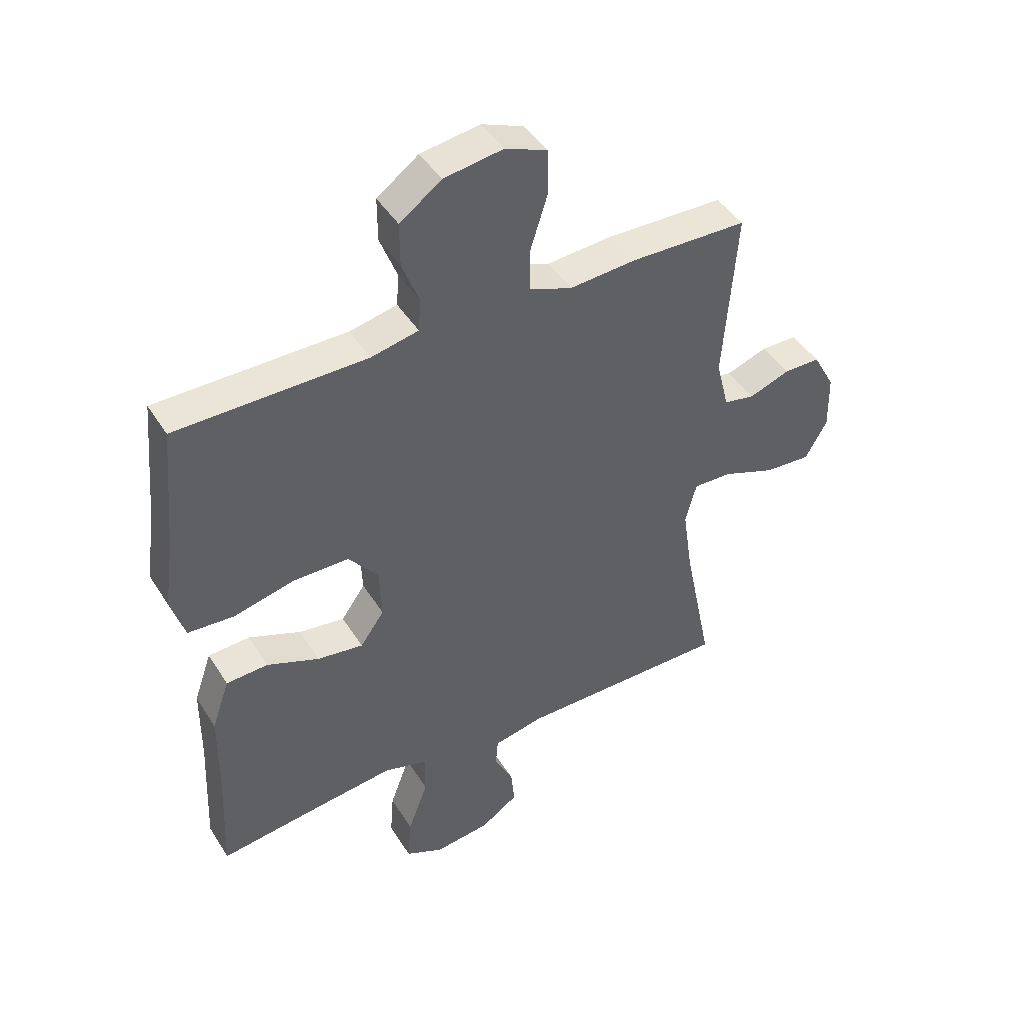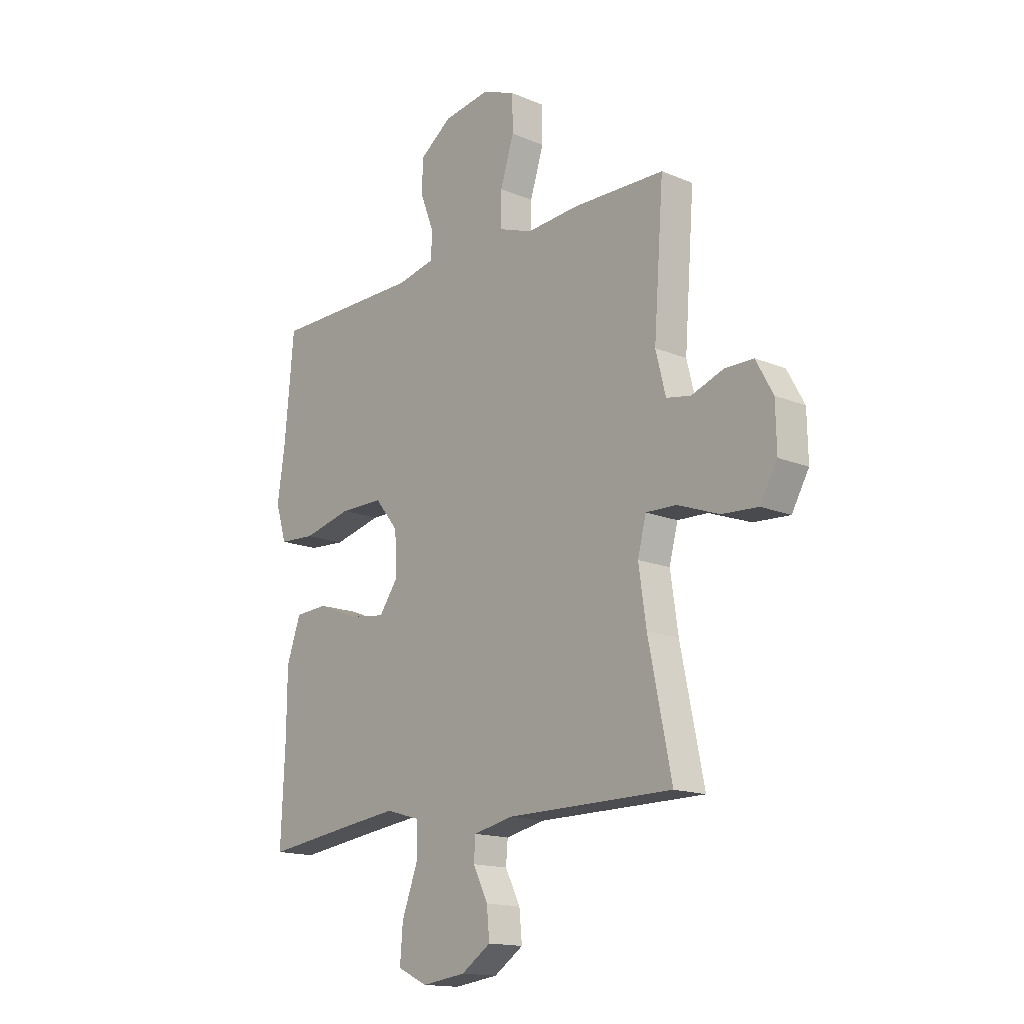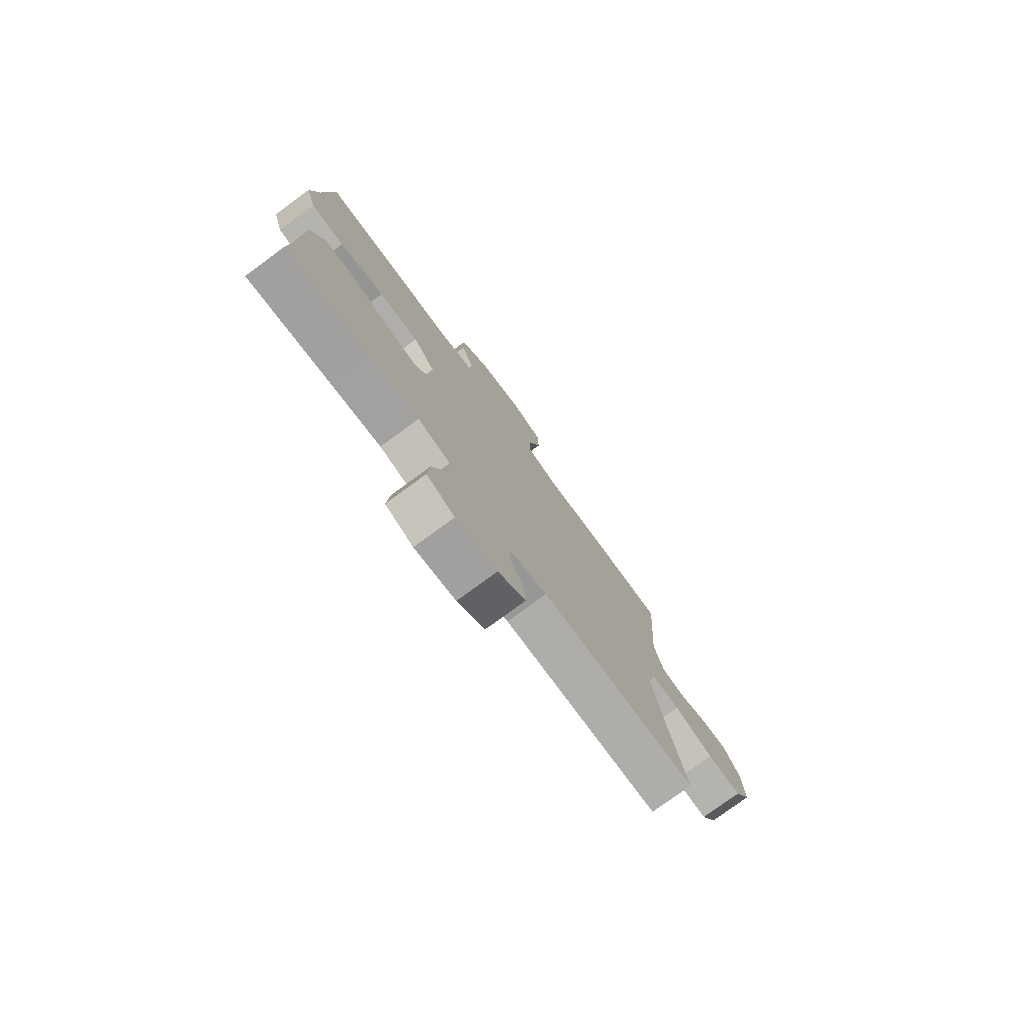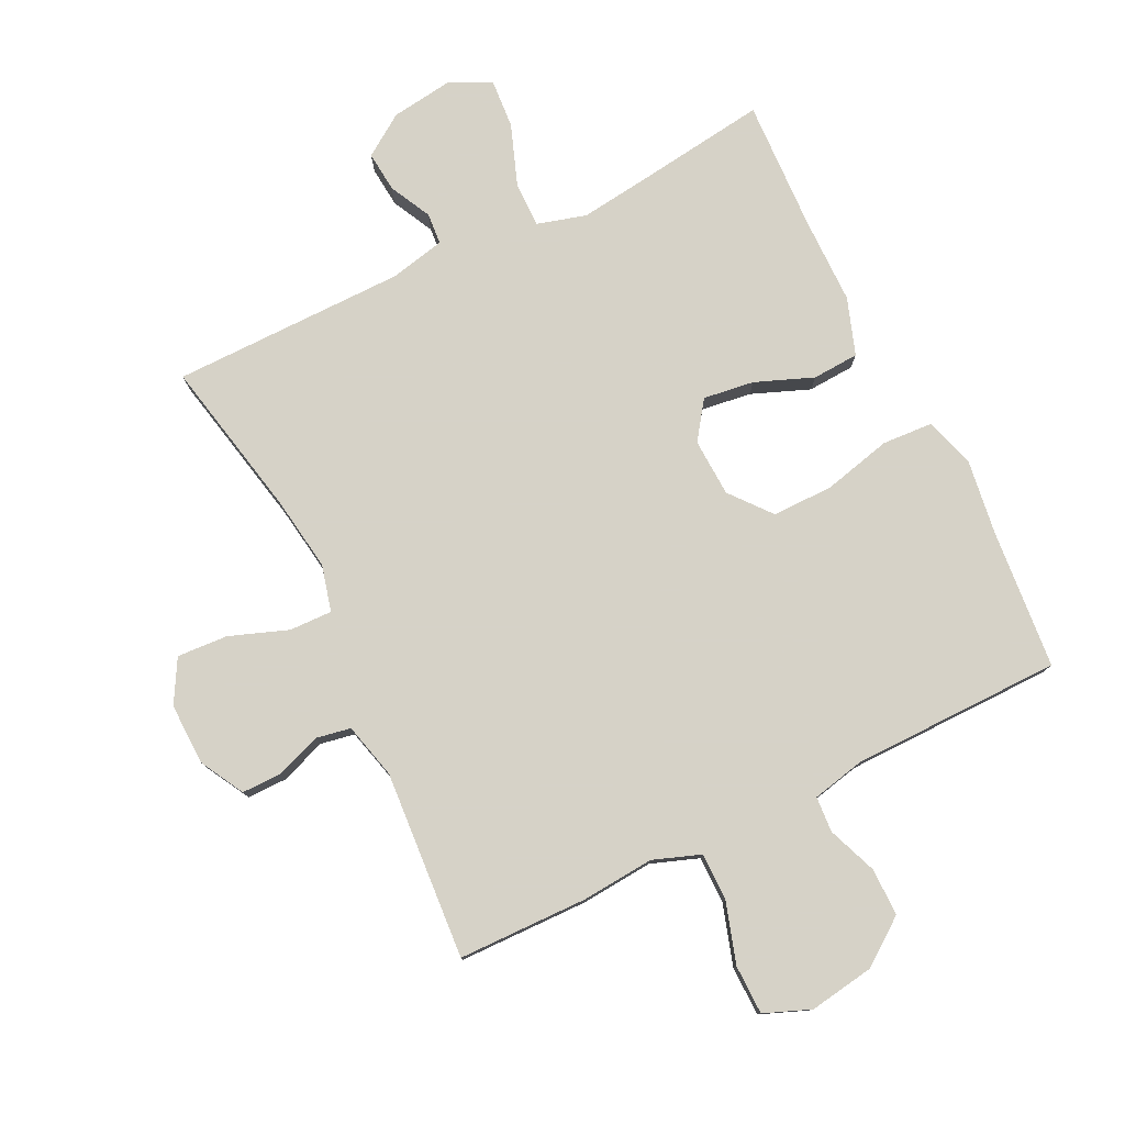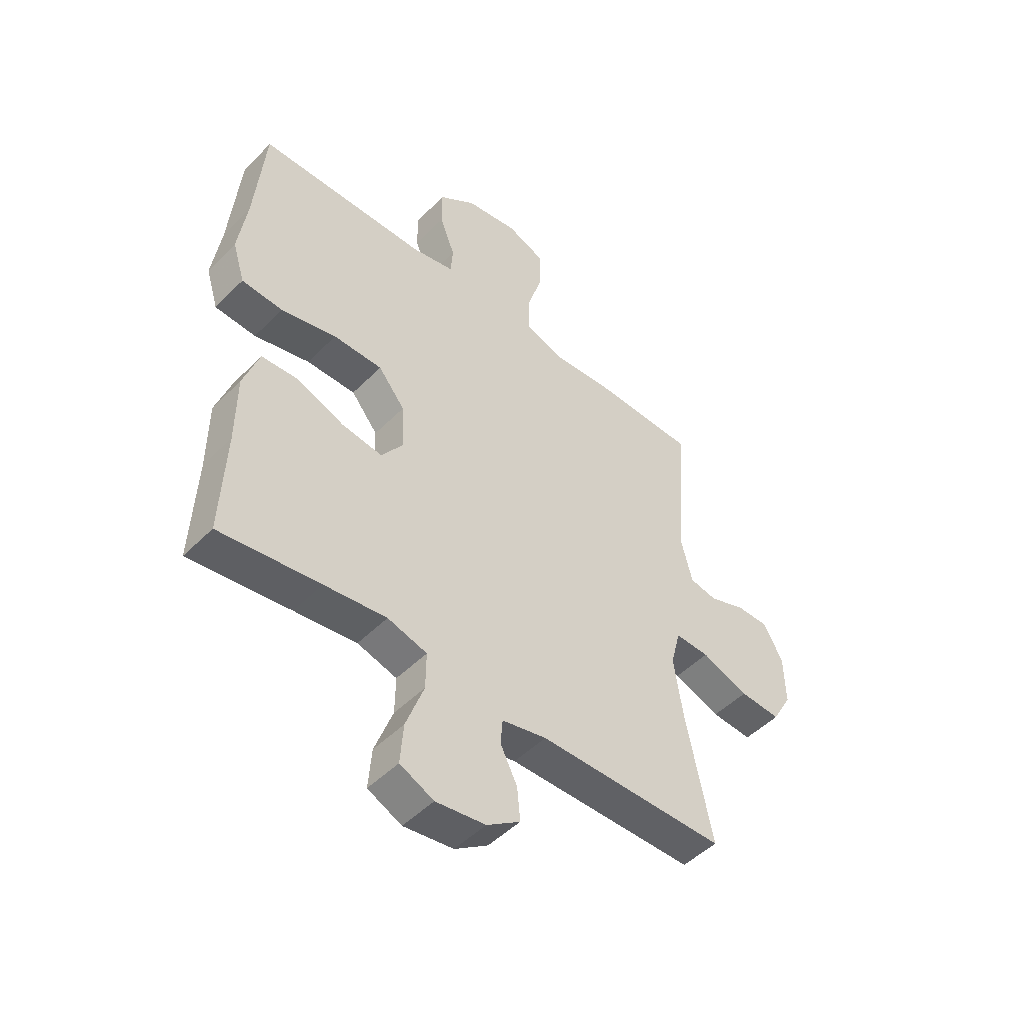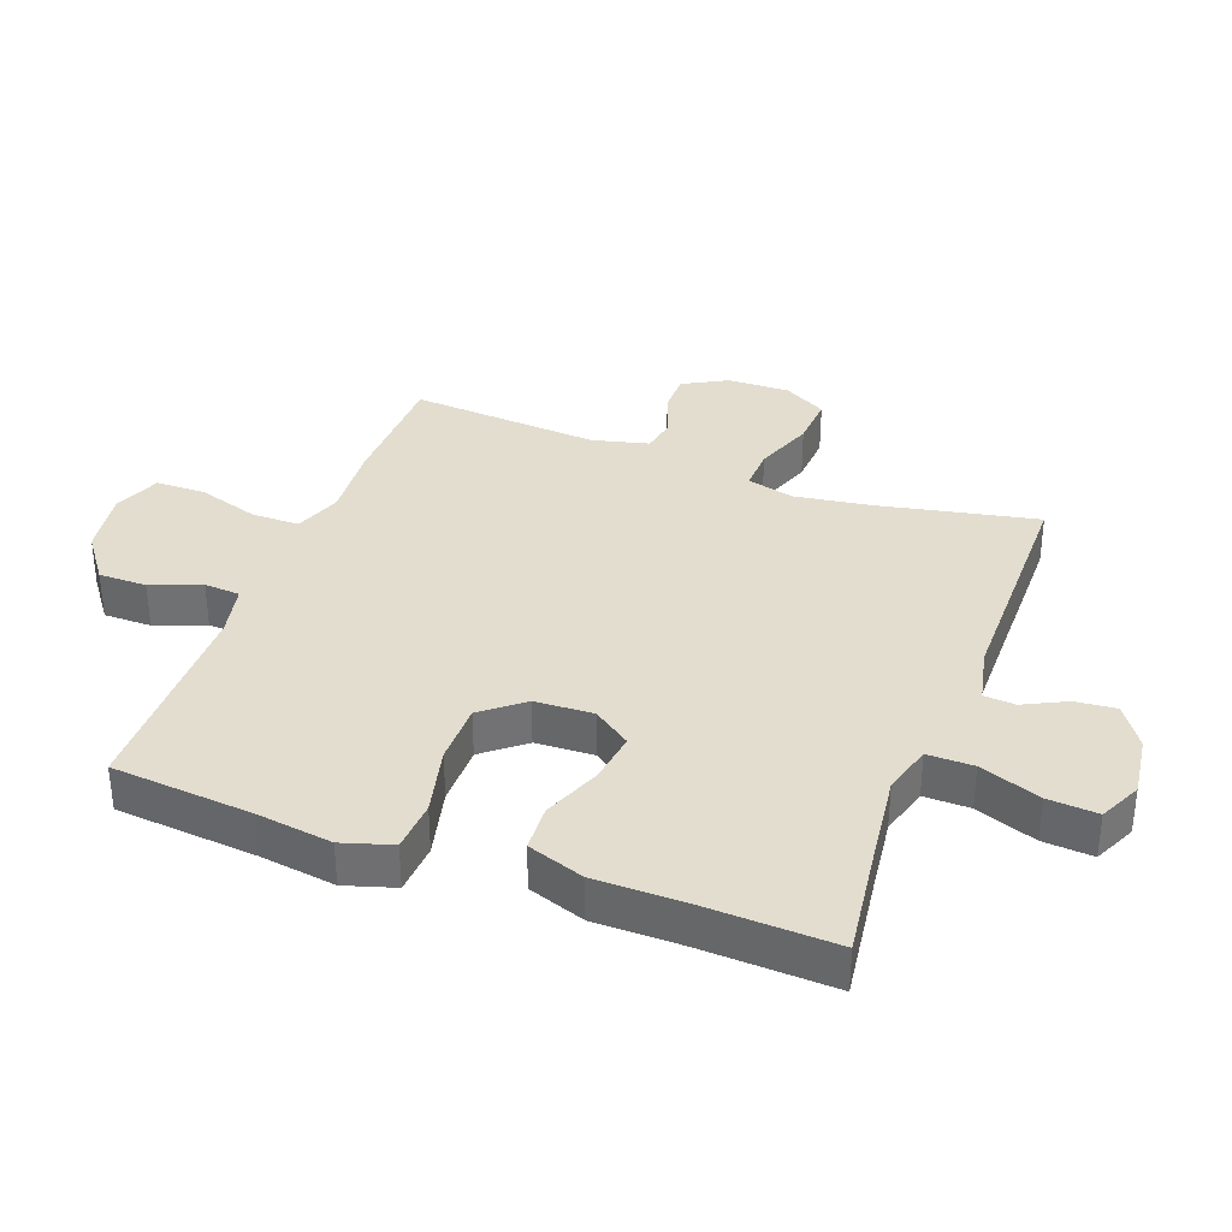
<metadata>
{"format":"obj","ext":"obj","renderer":"f3d","projection":"perspective","resolution":1024,"background":"white","views":[{"elev":44.4,"azim":150.0,"up":"+Z"},{"elev":-15.5,"azim":-131.4,"up":"+Z"},{"elev":-77.6,"azim":126.3,"up":"+Z"},{"elev":78.5,"azim":-26.2,"up":"+Y"},{"elev":-48.8,"azim":137.9,"up":"+Z"},{"elev":34.9,"azim":110.4,"up":"+Y"}]}
</metadata>
<code>
v -0.5 0.07 -0.5
v -0.449 0.07 -0.25
v -0.432 0.07 -0.133
v -0.451 0.07 -0.06
v -0.518 0.07 -0.062
v -0.61 0.07 -0.096
v -0.69 0.07 -0.101
v -0.728 0.07 -0.034
v -0.726 0.07 0.063
v -0.688 0.07 0.132
v -0.625 0.07 0.132
v -0.554 0.07 0.106
v -0.5 0.07 0.116
v -0.478 0.07 0.204
v -0.5 0.07 0.5
v -0.297 0.07 0.504
v -0.181 0.07 0.495
v -0.107 0.07 0.522
v -0.107 0.07 0.597
v -0.137 0.07 0.692
v -0.136 0.07 0.77
v -0.063 0.07 0.799
v 0.04 0.07 0.783
v 0.112 0.07 0.73
v 0.112 0.07 0.655
v 0.082 0.07 0.577
v 0.086 0.07 0.521
v 0.169 0.07 0.503
v 0.5 0.07 0.5
v 0.52 0.07 0.28
v 0.537 0.07 0.161
v 0.513 0.07 0.083
v 0.433 0.07 0.078
v 0.325 0.07 0.104
v 0.229 0.07 0.104
v 0.177 0.07 0.04
v 0.173 0.07 -0.051
v 0.215 0.07 -0.11
v 0.295 0.07 -0.099
v 0.386 0.07 -0.063
v 0.459 0.07 -0.067
v 0.49 0.07 -0.156
v 0.491 0.07 -0.293
v 0.5 0.07 -0.5
v 0.304 0.07 -0.474
v 0.183 0.07 -0.459
v 0.106 0.07 -0.481
v 0.107 0.07 -0.553
v 0.142 0.07 -0.648
v 0.148 0.07 -0.726
v 0.082 0.07 -0.757
v -0.015 0.07 -0.744
v -0.08 0.07 -0.7
v -0.074 0.07 -0.636
v -0.041 0.07 -0.57
v -0.045 0.07 -0.521
v -0.132 0.07 -0.502
v -0.5 0 -0.5
v -0.449 0 -0.25
v -0.432 0 -0.133
v -0.451 0 -0.06
v -0.518 0 -0.062
v -0.61 0 -0.096
v -0.69 0 -0.101
v -0.728 0 -0.034
v -0.726 0 0.063
v -0.688 0 0.132
v -0.625 0 0.132
v -0.554 0 0.106
v -0.5 0 0.116
v -0.478 0 0.204
v -0.5 0 0.5
v -0.297 0 0.504
v -0.181 0 0.495
v -0.107 0 0.522
v -0.107 0 0.597
v -0.137 0 0.692
v -0.136 0 0.77
v -0.063 0 0.799
v 0.04 0 0.783
v 0.112 0 0.73
v 0.112 0 0.655
v 0.082 0 0.577
v 0.086 0 0.521
v 0.169 0 0.503
v 0.5 0 0.5
v 0.52 0 0.28
v 0.537 0 0.161
v 0.513 0 0.083
v 0.433 0 0.078
v 0.325 0 0.104
v 0.229 0 0.104
v 0.177 0 0.04
v 0.173 0 -0.051
v 0.215 0 -0.11
v 0.295 0 -0.099
v 0.386 0 -0.063
v 0.459 0 -0.067
v 0.49 0 -0.156
v 0.491 0 -0.293
v 0.5 0 -0.5
v 0.304 0 -0.474
v 0.183 0 -0.459
v 0.106 0 -0.481
v 0.107 0 -0.553
v 0.142 0 -0.648
v 0.148 0 -0.726
v 0.082 0 -0.757
v -0.015 0 -0.744
v -0.08 0 -0.7
v -0.074 0 -0.636
v -0.041 0 -0.57
v -0.045 0 -0.521
v -0.132 0 -0.502
f 53 54 55
f 52 53 55
f 51 52 55
f 50 51 55
f 49 50 55
f 48 49 55
f 47 48 55 56
f 46 47 56 57
f 43 44 45
f 43 45 46
f 42 43 46
f 41 42 46
f 40 41 46
f 39 40 46
f 57 1 2
f 46 57 2
f 39 46 2
f 38 39 2
f 32 33 34
f 31 32 34
f 30 31 34
f 30 34 35
f 29 30 35
f 28 29 35
f 27 28 35 36
f 24 25 26
f 23 24 26
f 22 23 26
f 21 22 26
f 20 21 26
f 19 20 26
f 18 19 26 27
f 27 36 37
f 18 27 37
f 17 18 37
f 16 17 37
f 15 16 37
f 14 15 37
f 10 11 12
f 9 10 12
f 8 9 12
f 7 8 12
f 6 7 12
f 5 6 12
f 4 5 12 13
f 37 38 2 3
f 4 13 14 37
f 3 4 37
f 112 111 110
f 112 110 109
f 112 109 108
f 112 108 107
f 112 107 106
f 112 106 105
f 113 112 105 104
f 114 113 104 103
f 102 101 100
f 103 102 100
f 103 100 99
f 103 99 98
f 103 98 97
f 103 97 96
f 59 58 114
f 59 114 103
f 59 103 96
f 59 96 95
f 91 90 89
f 91 89 88
f 91 88 87
f 92 91 87
f 92 87 86
f 92 86 85
f 93 92 85 84
f 83 82 81
f 83 81 80
f 83 80 79
f 83 79 78
f 83 78 77
f 83 77 76
f 84 83 76 75
f 94 93 84
f 94 84 75
f 94 75 74
f 94 74 73
f 94 73 72
f 94 72 71
f 69 68 67
f 69 67 66
f 69 66 65
f 69 65 64
f 69 64 63
f 69 63 62
f 70 69 62 61
f 60 59 95 94
f 94 71 70 61
f 94 61 60
f 1 58 59 2
f 2 59 60 3
f 3 60 61 4
f 4 61 62 5
f 5 62 63 6
f 6 63 64 7
f 7 64 65 8
f 8 65 66 9
f 9 66 67 10
f 10 67 68 11
f 11 68 69 12
f 12 69 70 13
f 13 70 71 14
f 14 71 72 15
f 15 72 73 16
f 16 73 74 17
f 17 74 75 18
f 18 75 76 19
f 19 76 77 20
f 20 77 78 21
f 21 78 79 22
f 22 79 80 23
f 23 80 81 24
f 24 81 82 25
f 25 82 83 26
f 26 83 84 27
f 27 84 85 28
f 28 85 86 29
f 29 86 87 30
f 30 87 88 31
f 31 88 89 32
f 32 89 90 33
f 33 90 91 34
f 34 91 92 35
f 35 92 93 36
f 36 93 94 37
f 37 94 95 38
f 38 95 96 39
f 39 96 97 40
f 40 97 98 41
f 41 98 99 42
f 42 99 100 43
f 43 100 101 44
f 44 101 102 45
f 45 102 103 46
f 46 103 104 47
f 47 104 105 48
f 48 105 106 49
f 49 106 107 50
f 50 107 108 51
f 51 108 109 52
f 52 109 110 53
f 53 110 111 54
f 54 111 112 55
f 55 112 113 56
f 56 113 114 57
f 57 114 58 1

</code>
